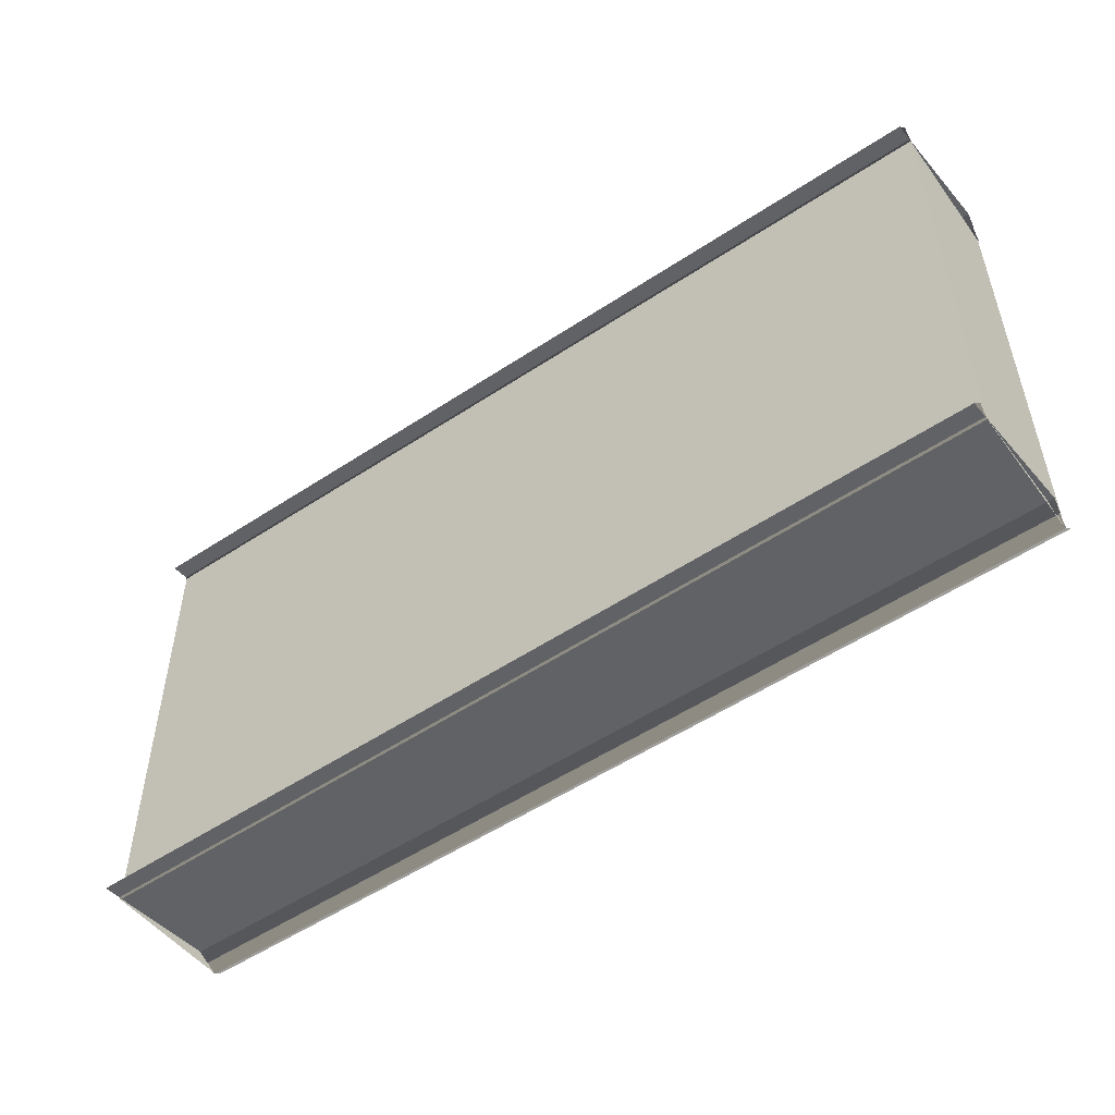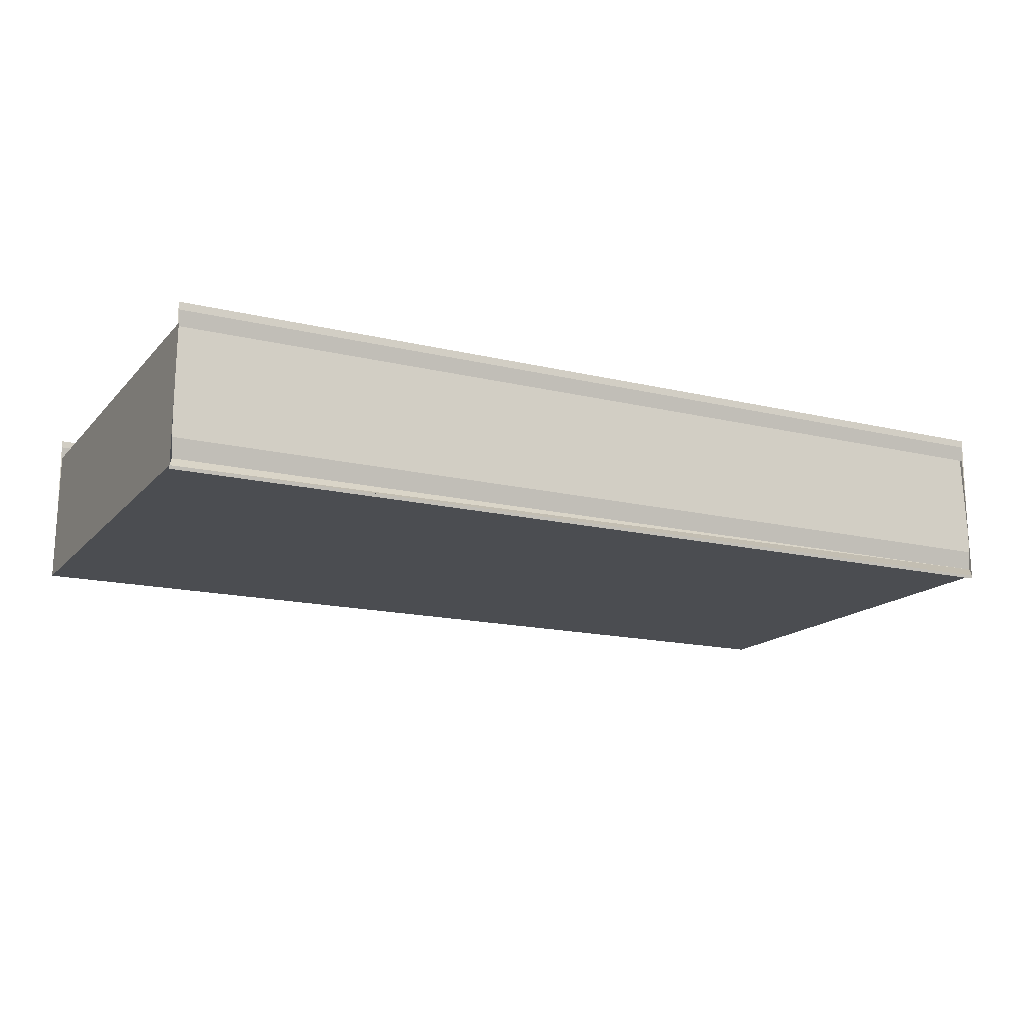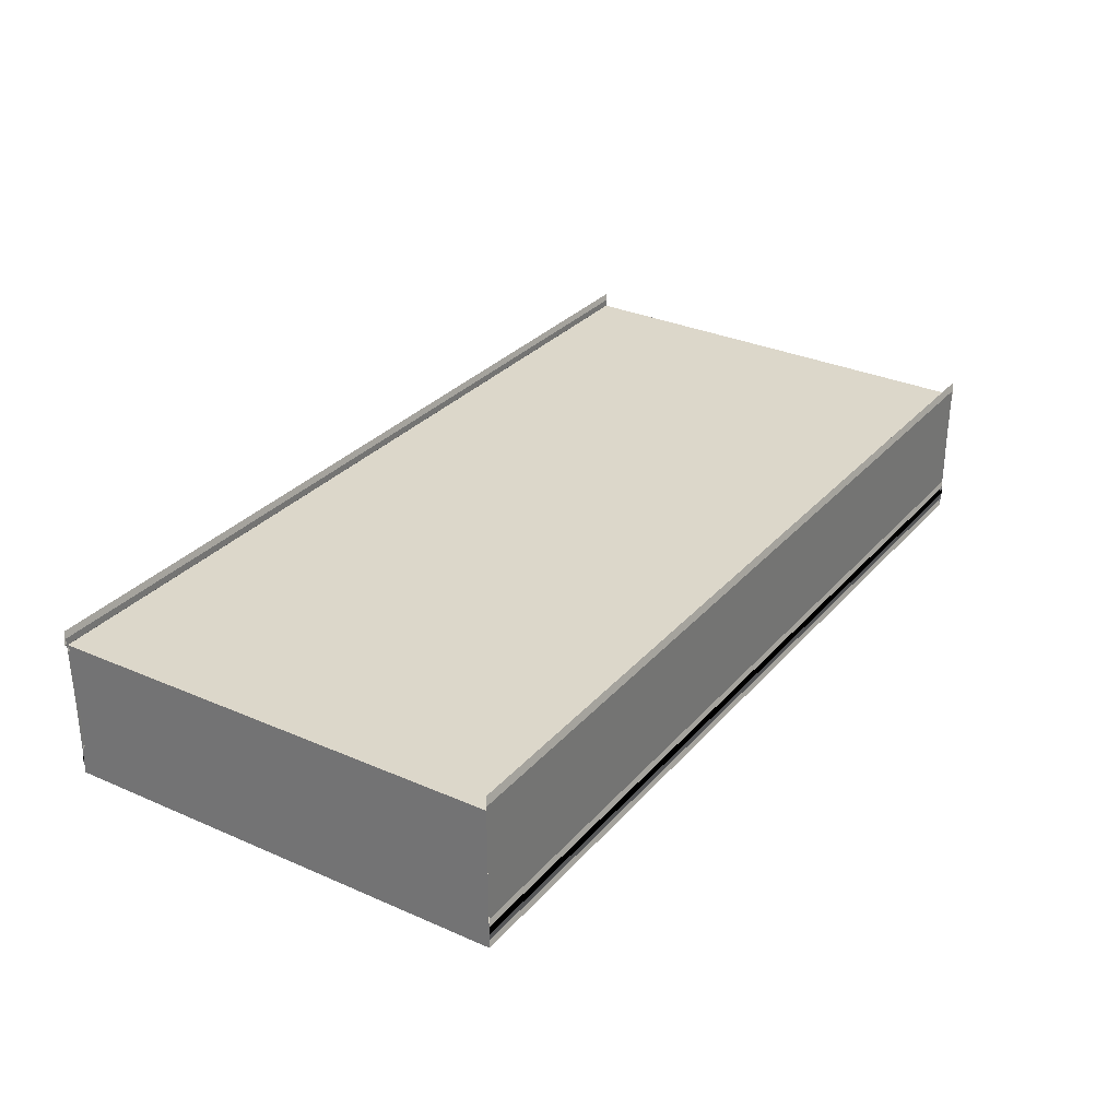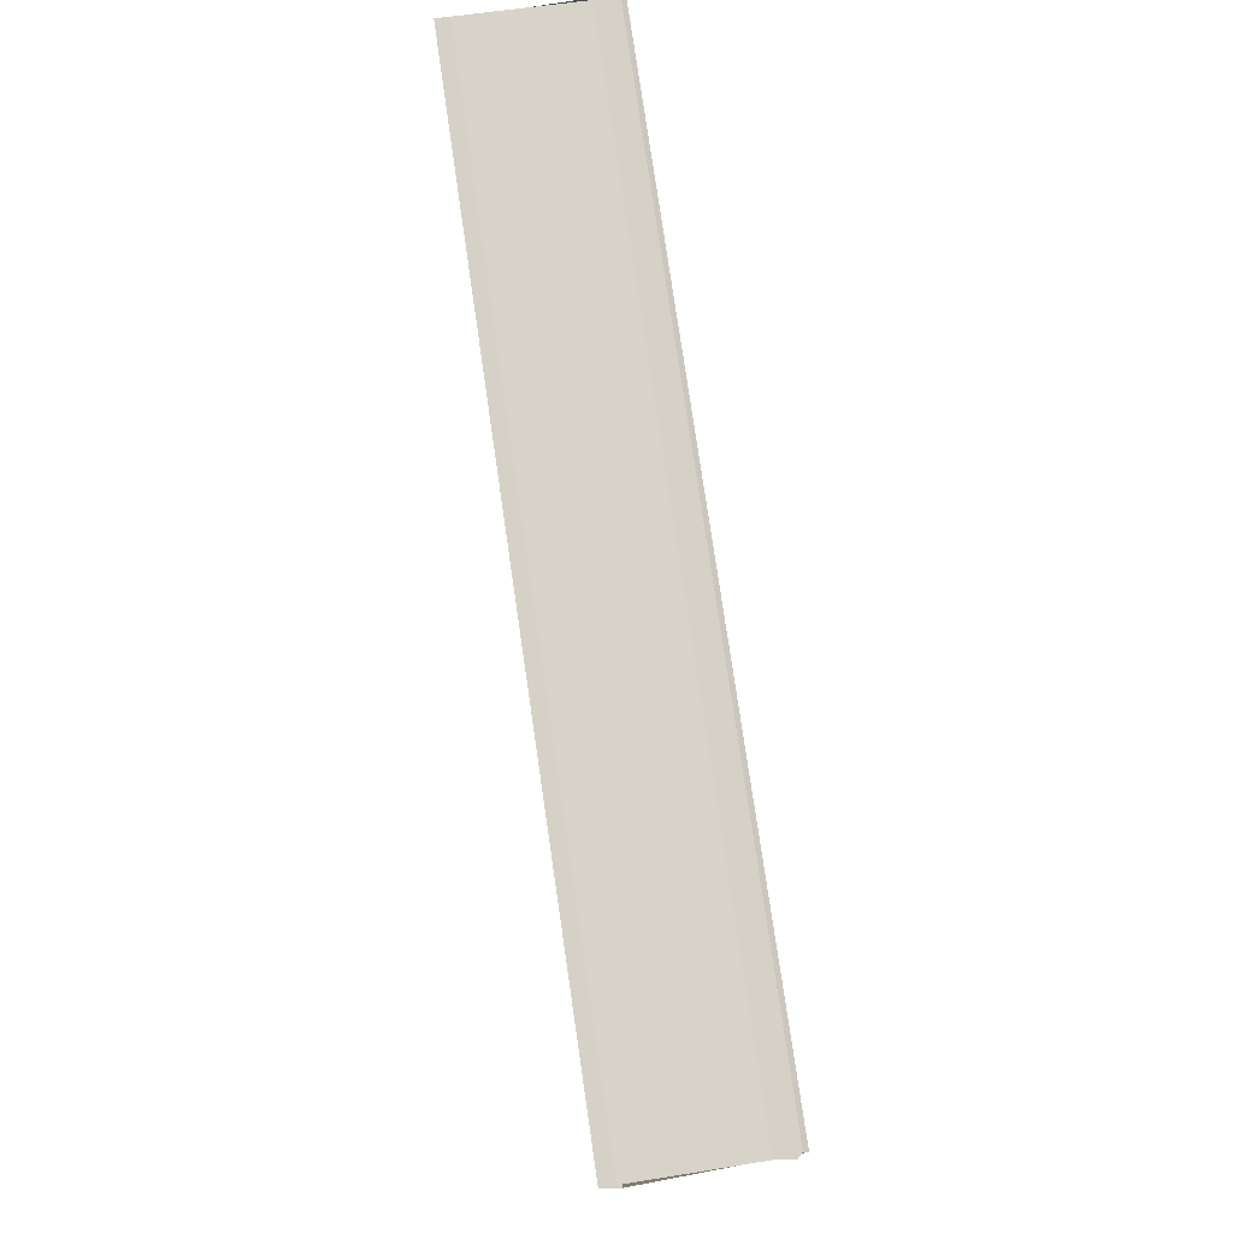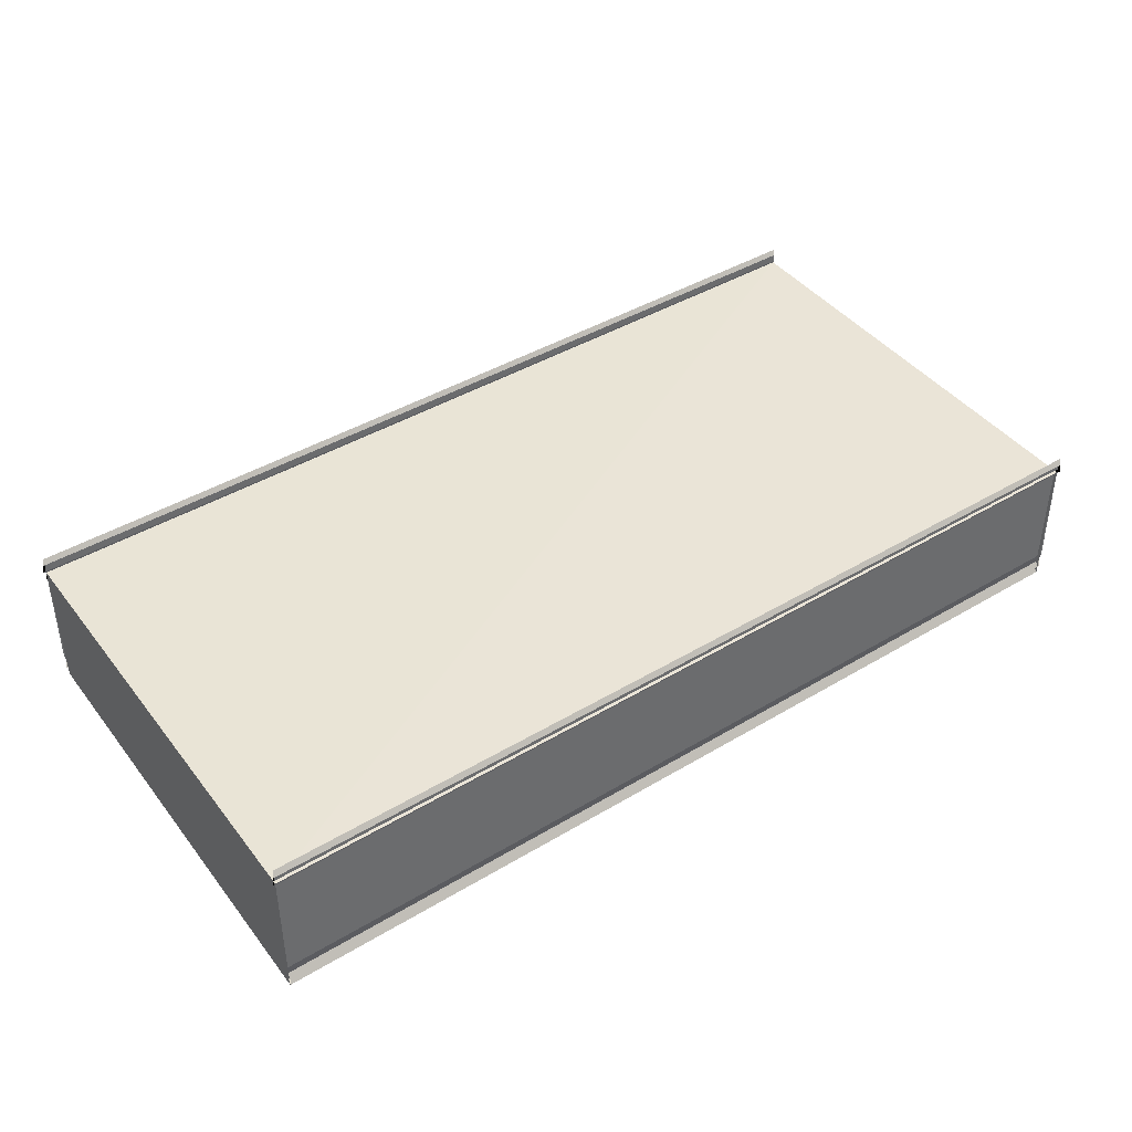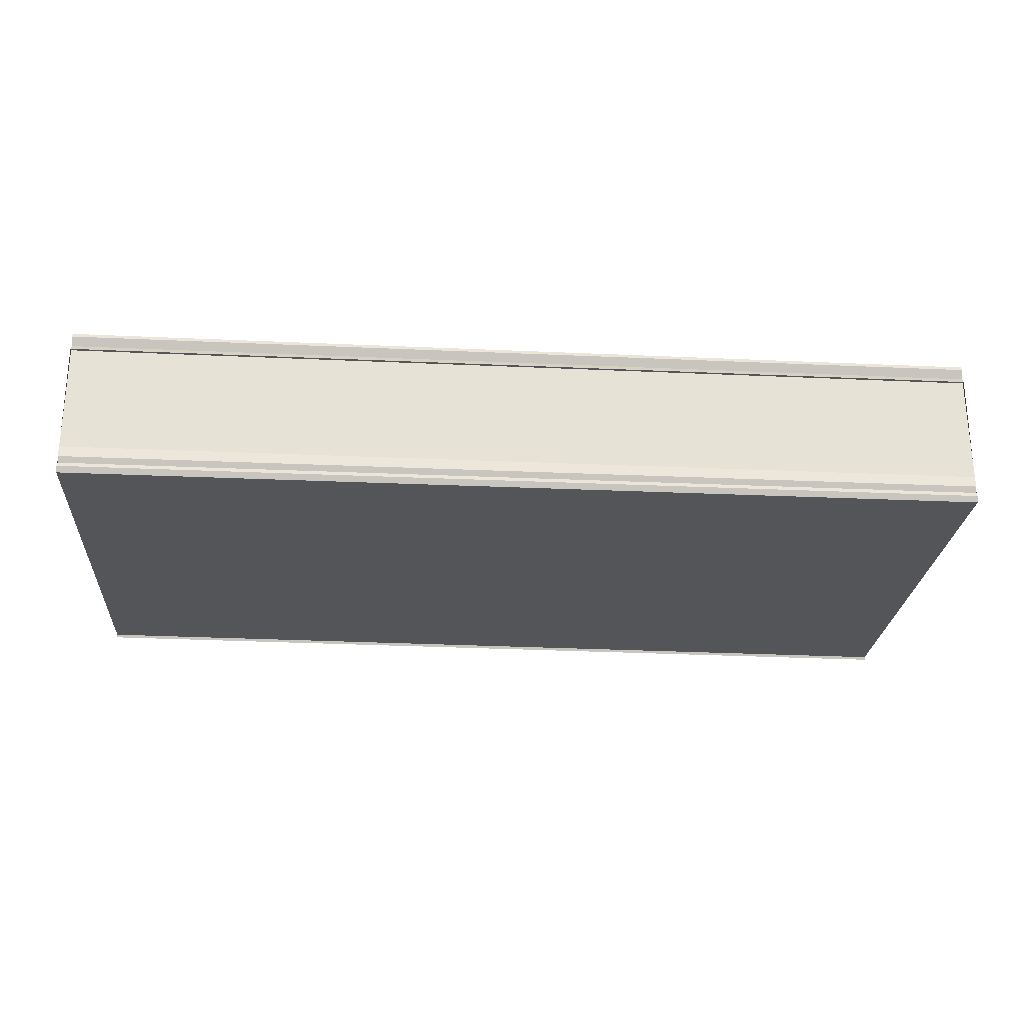
<metadata>
{"format":"obj","ext":"obj","renderer":"f3d","projection":"perspective","resolution":1024,"background":"white","views":[{"elev":-50.6,"azim":36.4,"up":"+Y"},{"elev":-15.9,"azim":-26.9,"up":"+Z"},{"elev":30.3,"azim":123.2,"up":"+Z"},{"elev":79.2,"azim":81.7,"up":"+Y"},{"elev":42.9,"azim":144.9,"up":"+Z"},{"elev":-24.5,"azim":175.5,"up":"+Z"}]}
</metadata>
<code>
o 10221
v 2217 1887 17.1
v 2217 1887 17.1
v 2217 1887 17.1
v 2217 1887 17.1
v 2217 1887 17.1
v 2217 1887 17.1
v 2217 1887 17.1
v 2217 1887 17.1
v 2217 1887 17.1
v 2217 1887 17.1
v 2217 1887 17.1
v 2217 1887 17.1
v 2217 1887 17.1
v 2217 1887 17.1
v 2217 1887 17.1
v 2217 1887 17.1
v 2217 1887 17.1
v 2217 1887 17.1
v 2217 1887 17.1
v 2217 1887 17.1
v 2217 1887 17.1
v 2217 1887 17.1
v 2217 1887 17.1
v 2217 1887 17.1
v 2217 1887 17.1
v 2217 1887 17.1
v 2217 1887 17.1
v 2217 1887 17.1
v 2217 1887 17.1
v 2217 1887 17.1
v 2217 1887 17.1
v 2217 1887 17.1
v 2217 1887 17.1
v 2217 1887 17.1
v 2217 1887 17.1
v 2217 1887 17.1
v 2217 1887 17.1
v 2217 1887 17.1
v 2217 1887 17.1
v 2217 1887 17.1
v 2217 1887 17.1
v 2217 1887 17.1
v 2217 1887 17.1
v 2217 1887 17.1
v 2217 1887 17.1
v 2217 1887 17.1
v 2217 1887 17.1
v 2217 1887 17.1
v 2217 1887 17.1
v 2217 1887 17.1
v 2217 1887 17.1
v 2217 1887 17.1
v 2217 1887 17.1
v 2217 1887 17.1
v 2217 1887 17.1
v 2217 1887 17.1
v 2217 1887 17.1
v 2217 1887 17.1
v 2217 1887 17.1
v 2217 1887 17.1
v 2217 1887 17.1
v 2217 1887 17.1
v 2217 1887 17.1
v 2217 1887 17.1
v 2217 1887 17.1
v 2217 1887 17.1
v 2217 1887 17.1
v 2217 1887 17.1
v 2217 1887 17.1
v 2217 1887 17.1
v 2217 1887 17.1
v 2217 1887 17.1
v 2217 1887 17.1
v 2217 1887 17.1
v 2217 1887 17.1
v 2217 1887 17.1
v 2217 1887 17.1
v 2217 1887 17.1
v 2217 1887 17.1
v 2217 1887 17.1
v 2217 1887 17.1
f 1 2 3
f 4 1 3
f 2 5 3
f 2 6 5
f 6 7 5
f 6 8 7
f 8 9 7
f 8 10 9
f 10 11 9
f 10 12 11
f 13 3 14
f 14 15 13
f 15 16 4
f 15 17 16
f 17 18 16
f 17 19 18
f 19 20 18
f 19 21 20
f 22 23 21
f 24 22 11
f 24 25 26
f 27 24 28
f 29 30 20
f 30 31 32
f 29 33 34
f 35 29 36
f 37 38 39
f 37 40 39
f 38 41 42
f 40 43 42
f 44 45 46
f 44 47 46
f 45 48 49
f 47 50 49
f 51 52 53
f 54 55 56
f 57 58 54
f 59 57 60
f 57 61 58
f 61 62 58
f 61 63 62
f 63 64 62
f 63 65 64
f 65 66 64
f 65 67 66
f 67 68 66
f 69 68 67
f 70 71 68
f 71 70 72
f 73 74 72
f 73 72 75
f 76 73 75
f 76 75 77
f 78 76 77
f 78 77 79
f 80 78 81

</code>
